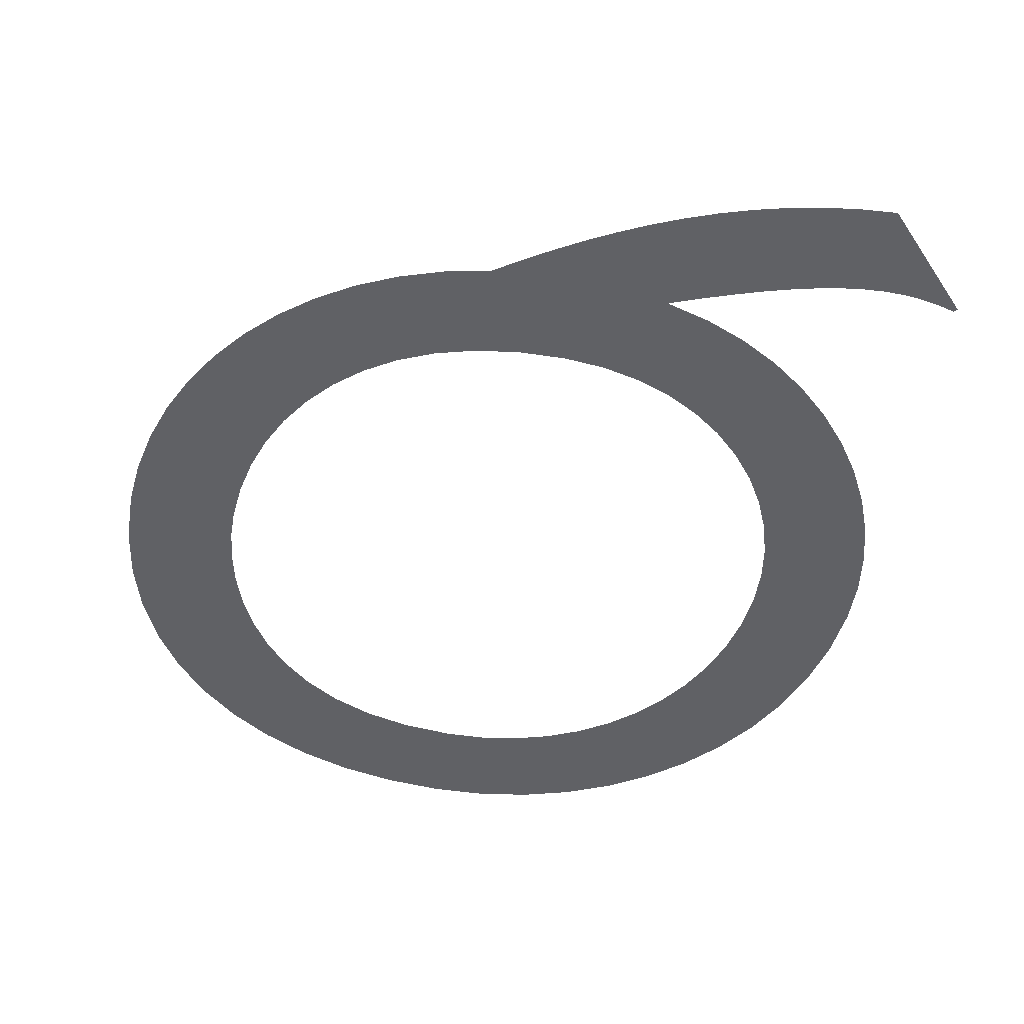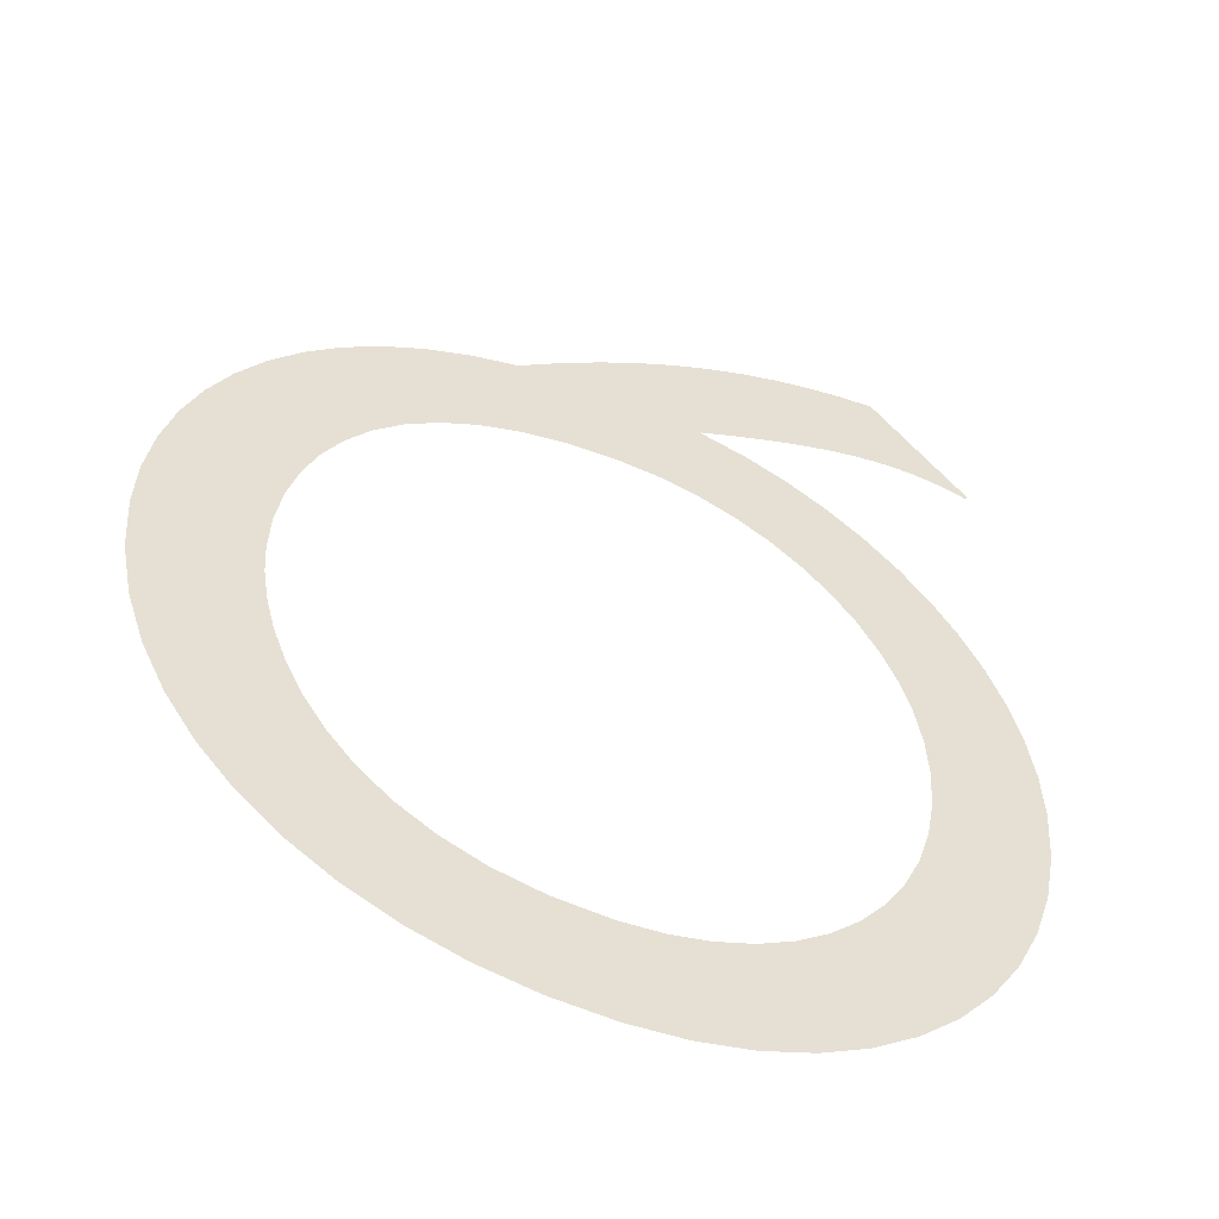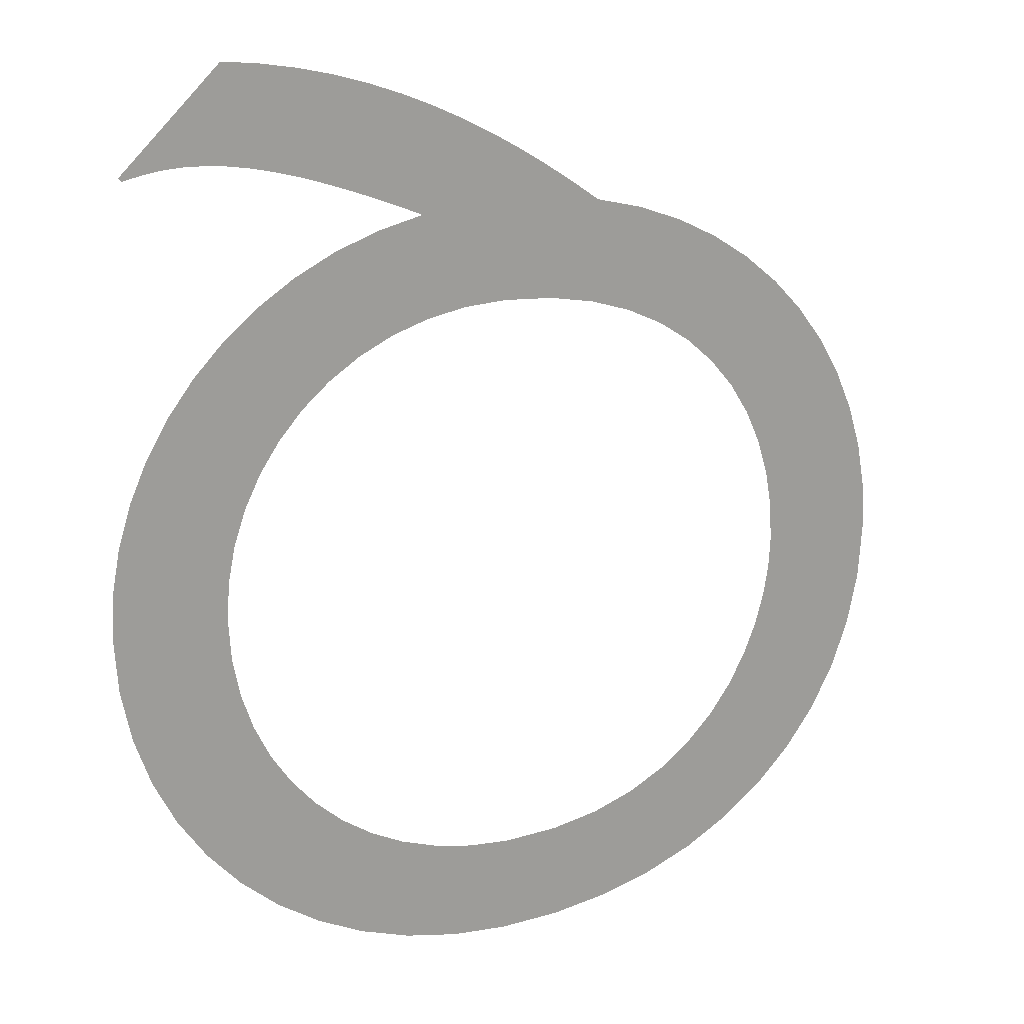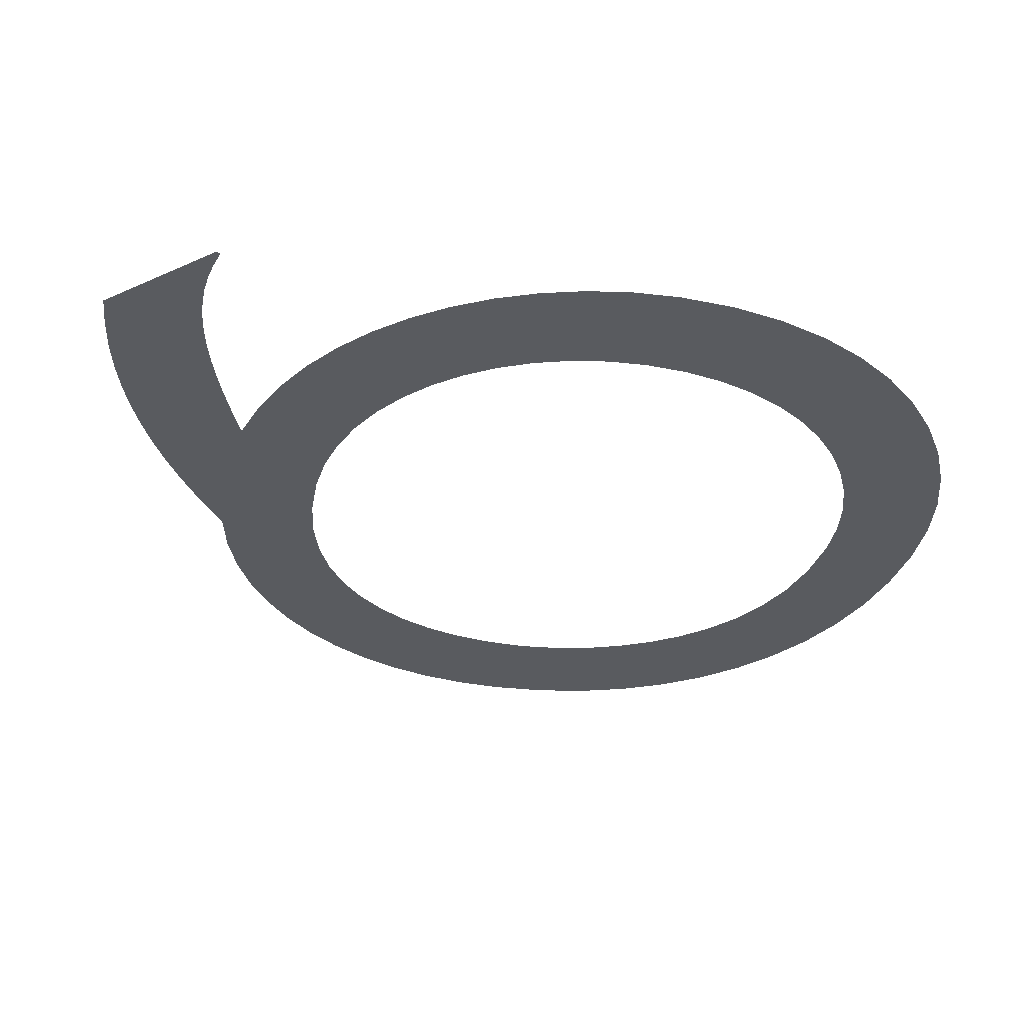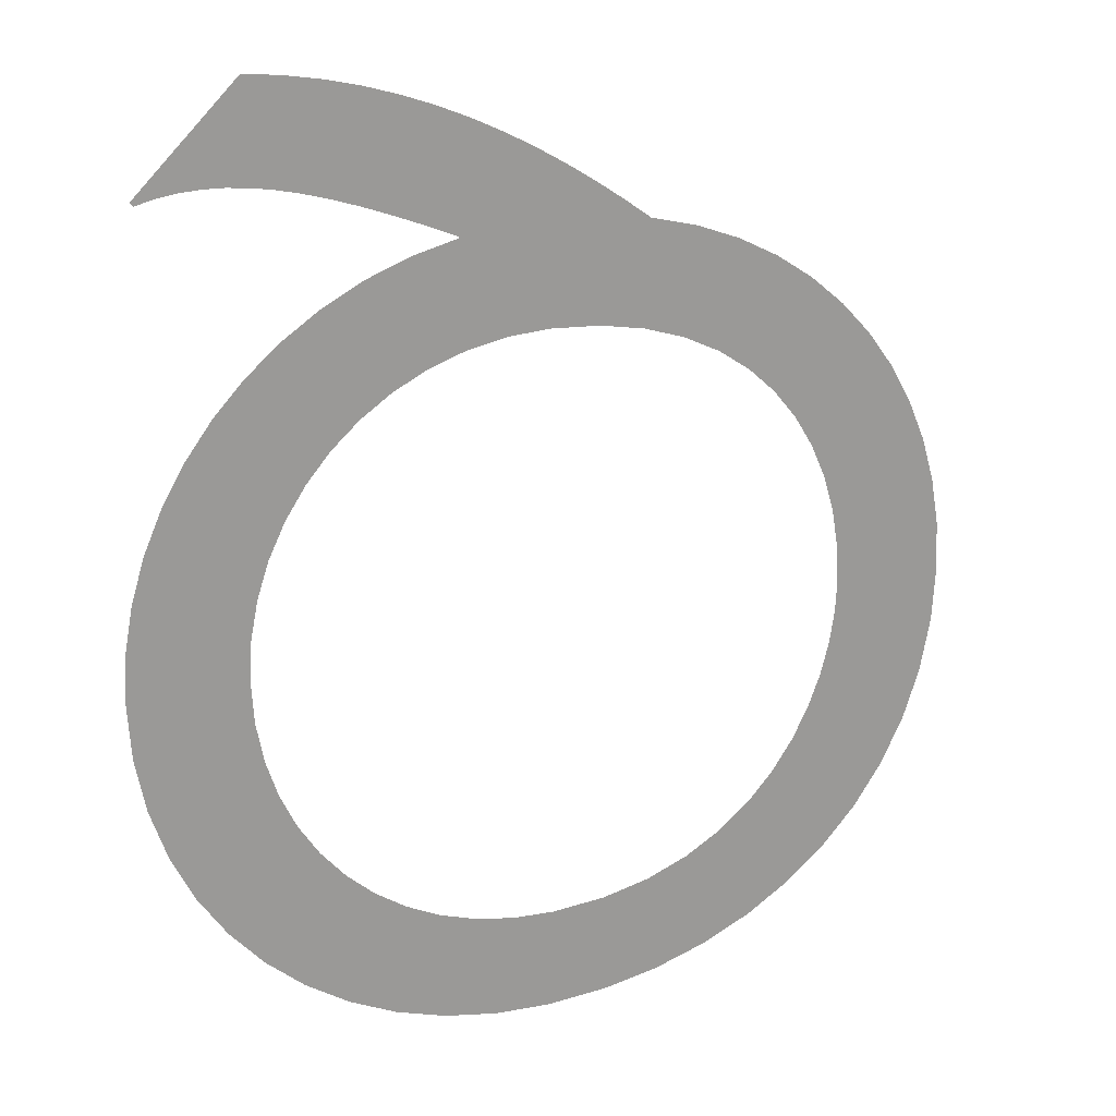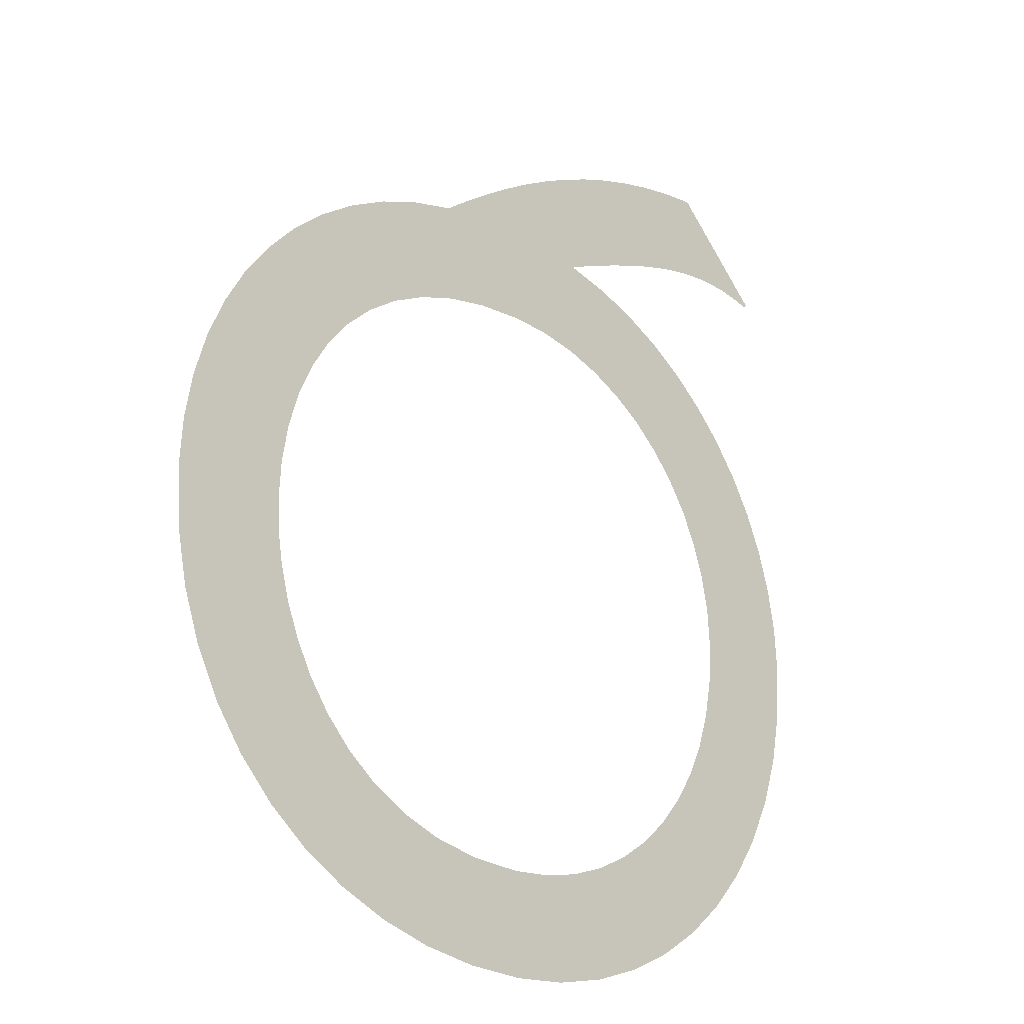
<metadata>
{"format":"obj","ext":"obj","renderer":"f3d","projection":"perspective","resolution":1024,"background":"white","views":[{"elev":-48.9,"azim":-12.8,"up":"+Y"},{"elev":-51.1,"azim":-24.2,"up":"+Z"},{"elev":19.2,"azim":156.3,"up":"+Z"},{"elev":-32.0,"azim":77.1,"up":"+Y"},{"elev":20.6,"azim":155.4,"up":"+Z"},{"elev":-22.0,"azim":-44.8,"up":"+Z"}]}
</metadata>
<code>
o Text.083_Font_Curve.091
v 0.496 0 0
v 0.5362 0 -0.01024
v 0.5743 0 -0.02476
v 0.61 0 -0.04327
v 0.643 0 -0.06544
v 0.673 0 -0.091
v 0.6999 0 -0.1196
v 0.7233 0 -0.151
v 0.743 0 -0.1849
v 0.7588 0 -0.2209
v 0.7704 0 -0.2588
v 0.7776 0 -0.2983
v 0.78 0 -0.339
v 0.7768 0 -0.3879
v 0.7676 0 -0.4345
v 0.7526 0 -0.4784
v 0.7323 0 -0.5191
v 0.7069 0 -0.5565
v 0.677 0 -0.59
v 0.6428 0 -0.6194
v 0.6047 0 -0.6442
v 0.5632 0 -0.6641
v 0.5184 0 -0.6788
v 0.4709 0 -0.6879
v 0.421 0 -0.691
v 0.3672 0 -0.688
v 0.3164 0 -0.6794
v 0.269 0 -0.6653
v 0.2253 0 -0.646
v 0.1856 0 -0.6219
v 0.1501 0 -0.5933
v 0.1193 0 -0.5603
v 0.09337 0 -0.5233
v 0.07267 0 -0.4826
v 0.05751 0 -0.4385
v 0.04818 0 -0.3912
v 0.045 0 -0.341
v 0.0474 0 -0.2992
v 0.05445 0 -0.2589
v 0.06592 0 -0.2205
v 0.08159 0 -0.1841
v 0.1012 0 -0.1501
v 0.1246 0 -0.1187
v 0.1515 0 -0.09023
v 0.1817 0 -0.06485
v 0.215 0 -0.04288
v 0.2511 0 -0.02457
v 0.2899 0 -0.01018
v 0.331 0 0
v 0.355 0 0.01725
v 0.3796 0 0.03391
v 0.4049 0 0.04984
v 0.4307 0 0.06493
v 0.4573 0 0.07902
v 0.4846 0 0.092
v 0.5127 0 0.1037
v 0.5416 0 0.1141
v 0.5713 0 0.1229
v 0.6019 0 0.1301
v 0.6335 0 0.1355
v 0.666 0 0.139
v 0.754 0 0.052
v 0.751 0 0.049
v 0.7342 0 0.05302
v 0.7172 0 0.05558
v 0.6998 0 0.05669
v 0.6818 0 0.05633
v 0.663 0 0.05452
v 0.6434 0 0.05125
v 0.6226 0 0.04652
v 0.6006 0 0.04033
v 0.577 0 0.03269
v 0.5519 0 0.02358
v 0.5249 0 0.01302
v 0.496 0 0.001
v 0.496 0 -0.001
v 0.417 0 -0.601
v 0.4539 0 -0.5987
v 0.4888 0 -0.5919
v 0.5216 0 -0.5809
v 0.552 0 -0.5659
v 0.5798 0 -0.5473
v 0.6046 0 -0.5254
v 0.6263 0 -0.5003
v 0.6446 0 -0.4724
v 0.6593 0 -0.442
v 0.6701 0 -0.4092
v 0.6767 0 -0.3745
v 0.679 0 -0.338
v 0.6768 0 -0.3037
v 0.6703 0 -0.2707
v 0.6597 0 -0.2392
v 0.6454 0 -0.2096
v 0.6274 0 -0.1822
v 0.606 0 -0.1574
v 0.5815 0 -0.1354
v 0.554 0 -0.1167
v 0.5238 0 -0.1016
v 0.491 0 -0.09038
v 0.456 0 -0.0834
v 0.419 0 -0.081
v 0.3754 0 -0.08346
v 0.3356 0 -0.0906
v 0.2996 0 -0.1021
v 0.2673 0 -0.1175
v 0.2389 0 -0.1365
v 0.2142 0 -0.1588
v 0.1934 0 -0.1839
v 0.1763 0 -0.2115
v 0.1631 0 -0.2413
v 0.1536 0 -0.2729
v 0.1479 0 -0.3059
v 0.146 0 -0.34
v 0.1474 0 -0.3668
v 0.1519 0 -0.3951
v 0.1597 0 -0.4242
v 0.1709 0 -0.4534
v 0.186 0 -0.482
v 0.205 0 -0.5091
v 0.2283 0 -0.5341
v 0.2561 0 -0.5562
v 0.2886 0 -0.5747
v 0.3261 0 -0.5888
v 0.3688 0 -0.5978
f 26 24 25
f 27 24 26
f 27 23 24
f 28 23 27
f 28 22 23
f 29 22 28
f 29 21 22
f 30 21 29
f 30 20 21
f 31 20 30
f 31 77 20
f 77 19 20
f 31 124 77
f 78 19 77
f 79 19 78
f 31 123 124
f 32 123 31
f 80 19 79
f 80 18 19
f 32 122 123
f 81 18 80
f 32 121 122
f 82 18 81
f 33 121 32
f 82 17 18
f 33 120 121
f 83 17 82
f 33 119 120
f 84 17 83
f 34 119 33
f 84 16 17
f 34 118 119
f 85 16 84
f 35 118 34
f 35 117 118
f 85 15 16
f 86 15 85
f 35 116 117
f 87 15 86
f 36 116 35
f 87 14 15
f 36 115 116
f 88 14 87
f 36 114 115
f 37 114 36
f 88 13 14
f 89 13 88
f 37 113 114
f 38 113 37
f 38 112 113
f 89 12 13
f 90 12 89
f 38 111 112
f 91 12 90
f 39 111 38
f 91 11 12
f 39 110 111
f 92 11 91
f 40 110 39
f 92 10 11
f 40 109 110
f 93 10 92
f 93 9 10
f 41 109 40
f 41 108 109
f 94 9 93
f 94 8 9
f 42 108 41
f 42 107 108
f 95 8 94
f 42 106 107
f 96 8 95
f 96 7 8
f 43 106 42
f 43 105 106
f 97 7 96
f 97 6 7
f 44 105 43
f 44 104 105
f 98 6 97
f 44 103 104
f 99 6 98
f 99 5 6
f 44 102 103
f 100 5 99
f 45 102 44
f 45 101 102
f 101 5 100
f 45 5 101
f 45 4 5
f 46 4 45
f 46 3 4
f 47 3 46
f 47 2 3
f 48 2 47
f 48 76 2
f 76 1 2
f 49 76 48
f 49 75 76
f 50 75 49
f 50 74 75
f 50 73 74
f 51 73 50
f 51 72 73
f 51 71 72
f 52 71 51
f 52 70 71
f 52 69 70
f 64 62 63
f 53 69 52
f 53 68 69
f 64 61 62
f 65 61 64
f 53 67 68
f 66 61 65
f 53 66 67
f 53 61 66
f 54 61 53
f 55 61 54
f 56 61 55
f 57 61 56
f 58 61 57
f 59 61 58
f 60 61 59

</code>
